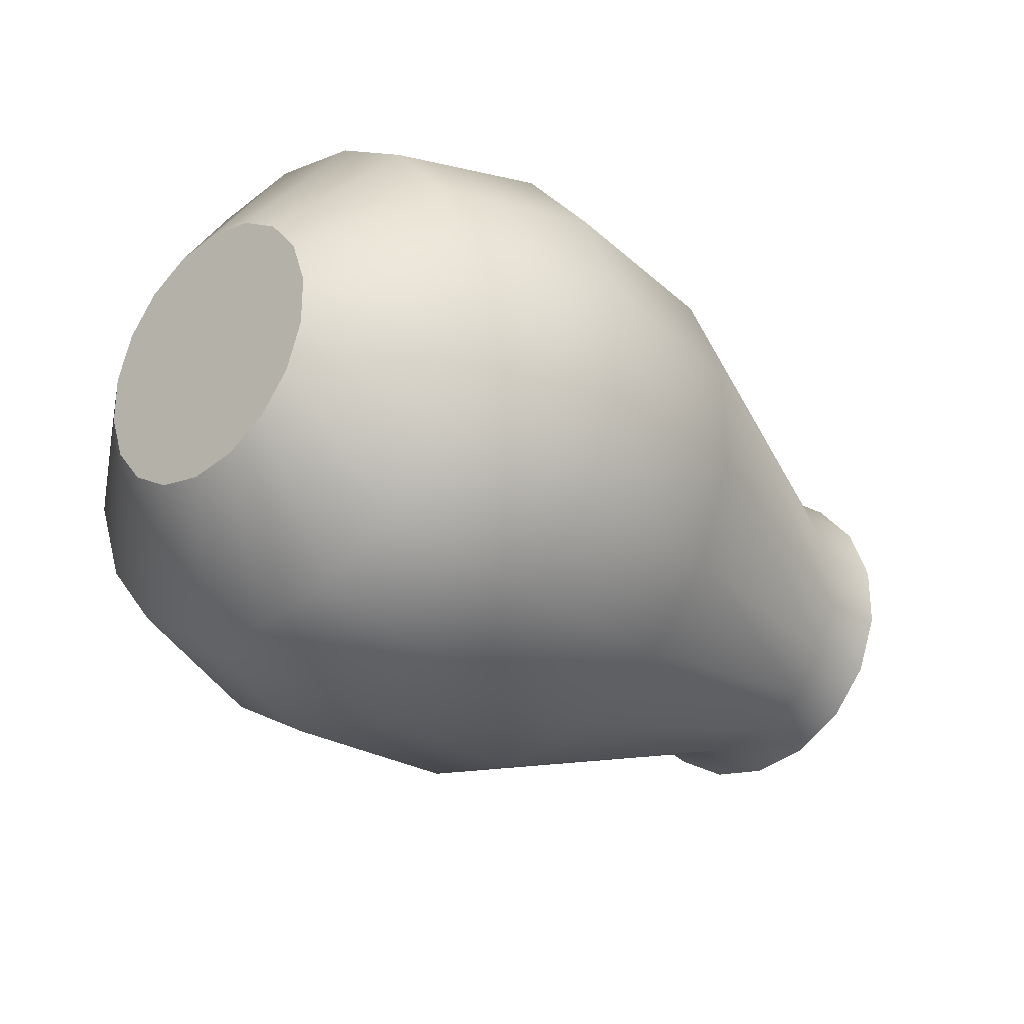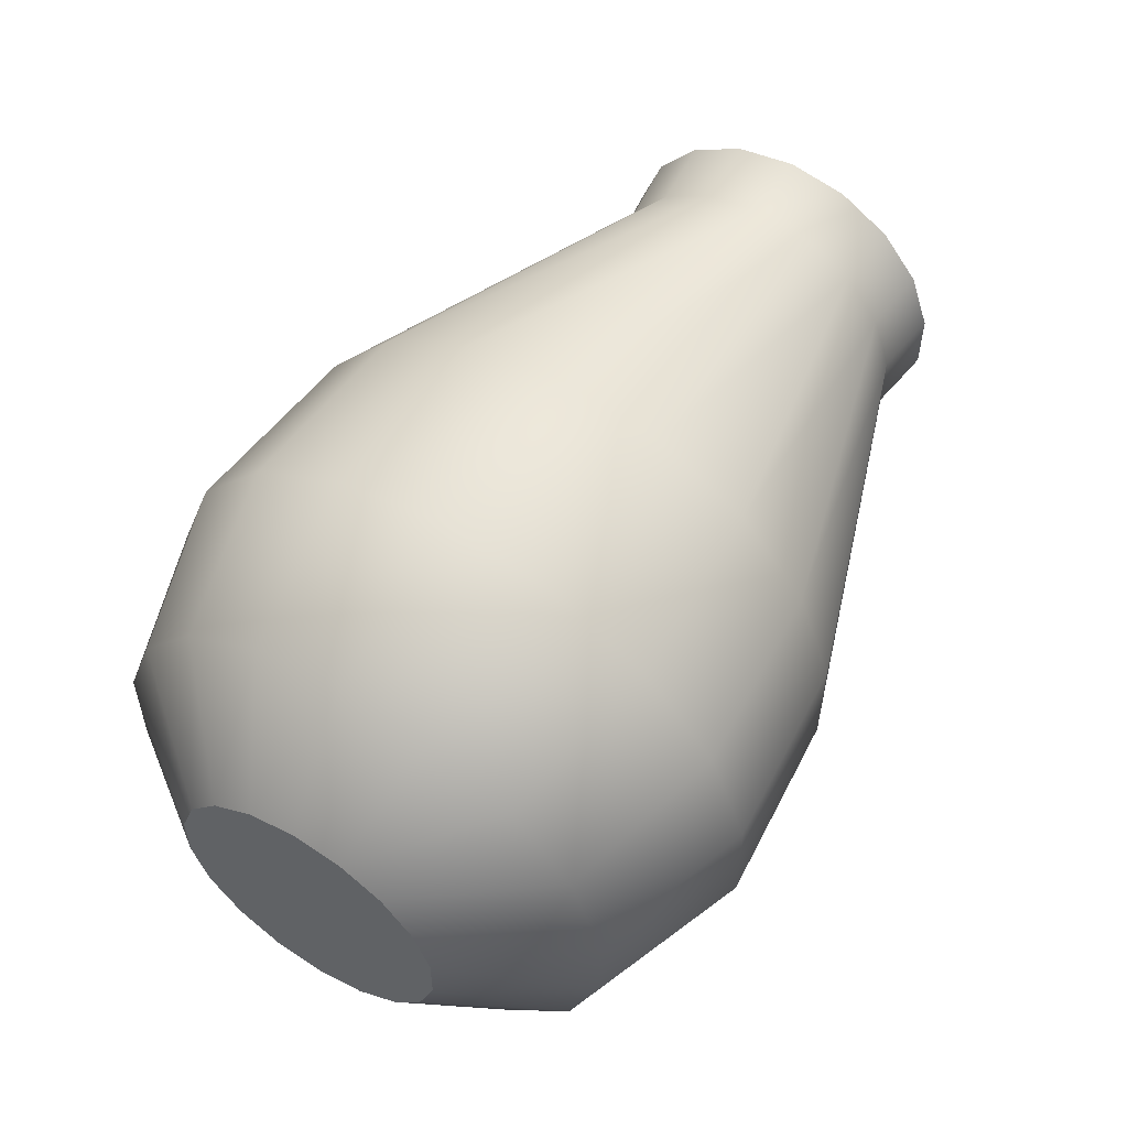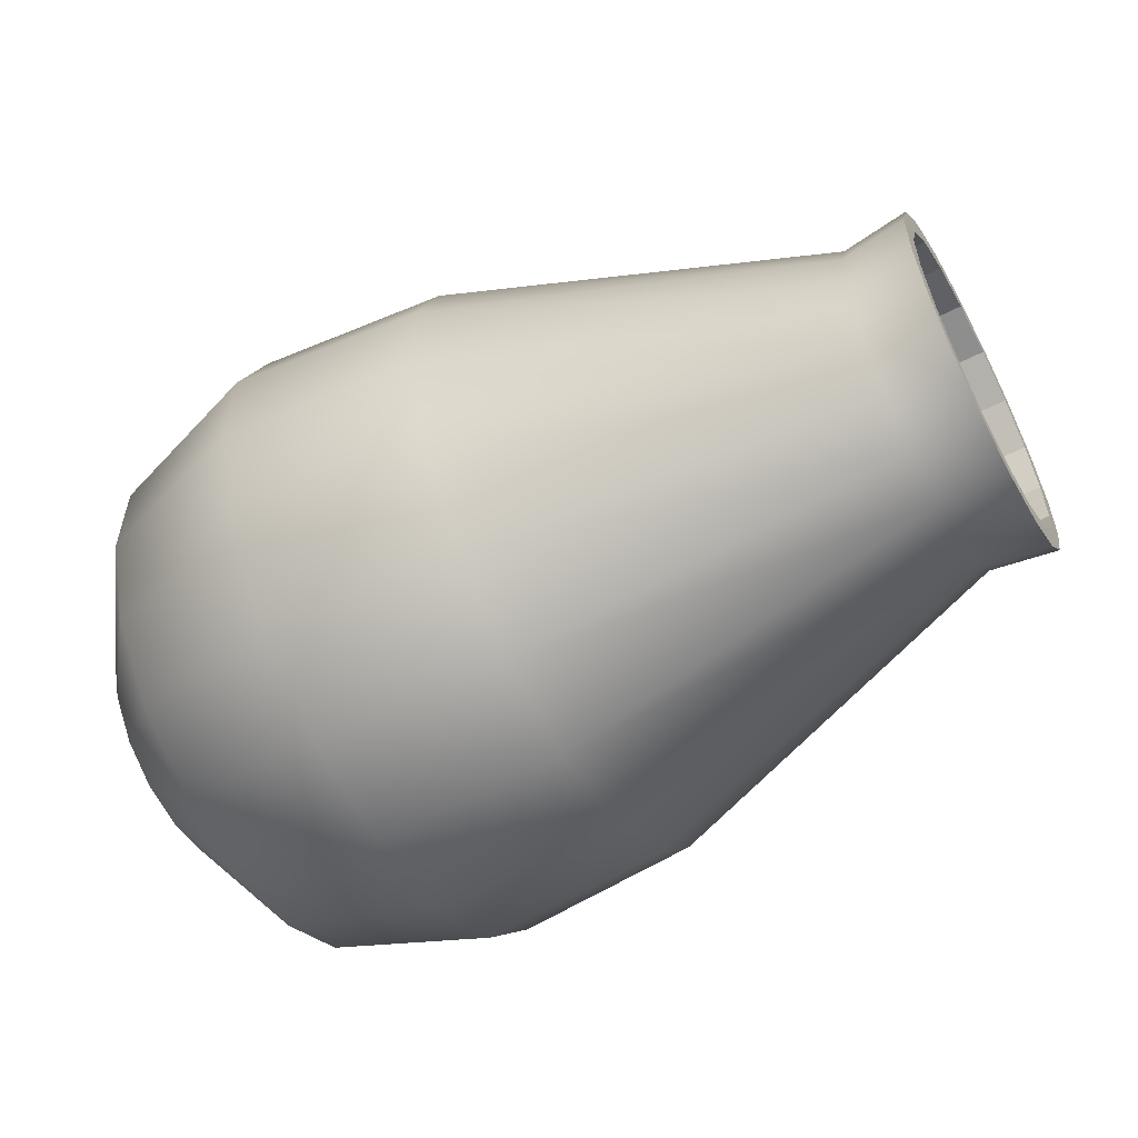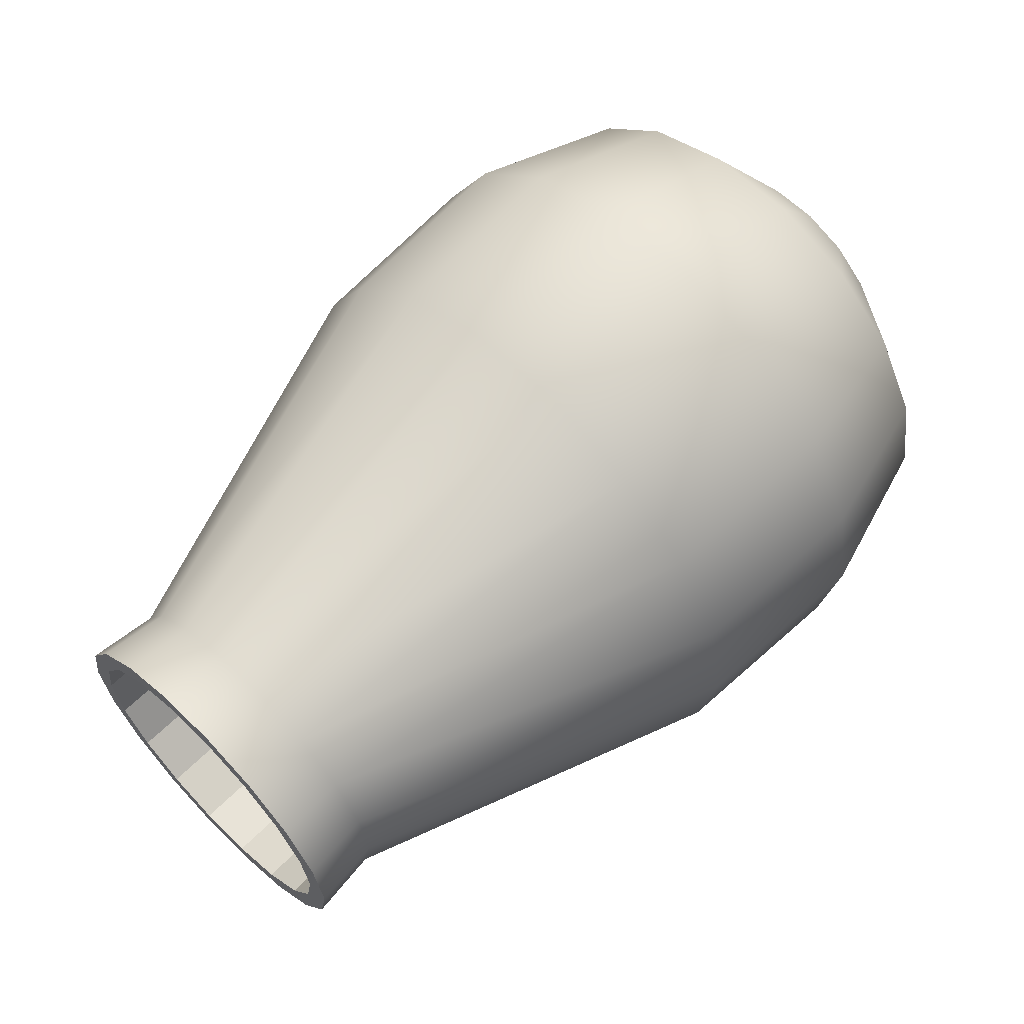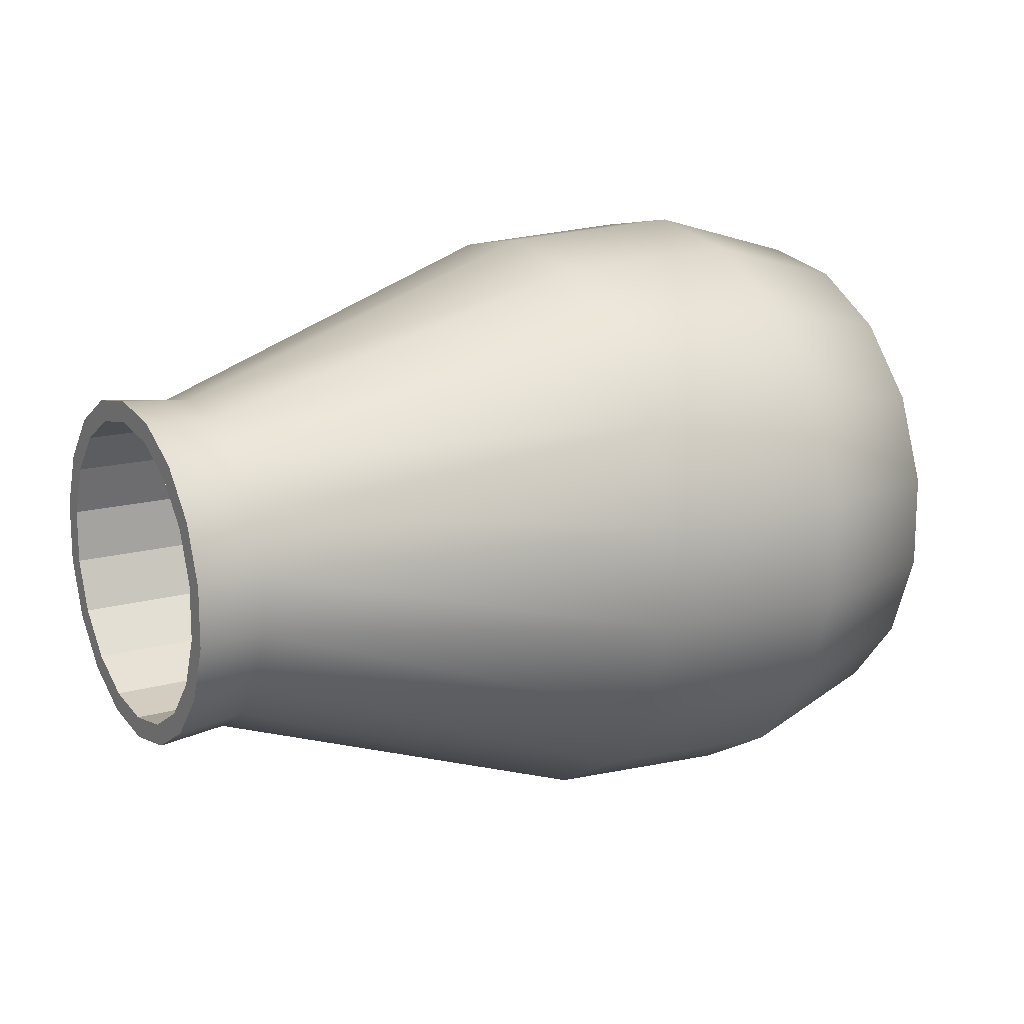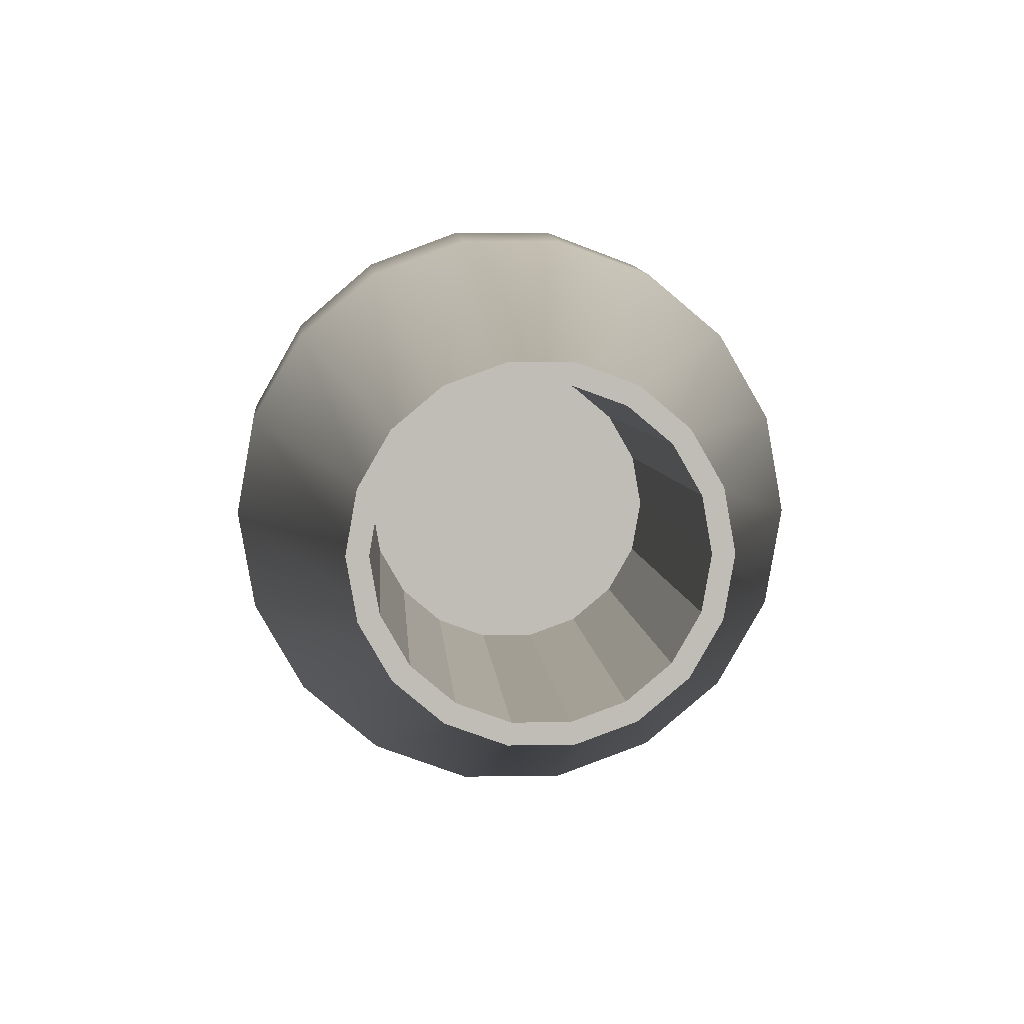
<metadata>
{"format":"obj","ext":"obj","renderer":"f3d","projection":"perspective","resolution":1024,"background":"white","views":[{"elev":-27.9,"azim":-48.1,"up":"+Y"},{"elev":55.8,"azim":-58.2,"up":"+Y"},{"elev":-56.9,"azim":28.5,"up":"+Y"},{"elev":62.3,"azim":134.8,"up":"+Z"},{"elev":15.4,"azim":149.1,"up":"+Y"},{"elev":5.0,"azim":86.6,"up":"+Z"}]}
</metadata>
<code>
v  -46.46 -19.81 16.62
v  -46.46 -12.93 22.4
v  -46.46 -4.491 25.47
v  -46.46 -25.86 0
v  -46.46 4.491 25.47
v  -46.46 12.93 22.4
v  -46.46 24.3 8.845
v  -46.46 19.81 16.62
v  -46.46 25.86 -0
v  -46.46 24.3 -8.845
v  -46.46 12.93 -22.4
v  -46.46 19.81 -16.62
v  -46.46 4.491 -25.47
v  -46.46 -4.491 -25.47
v  -46.46 -19.81 -16.62
v  -46.46 -12.93 -22.4
v  -46.46 -24.3 -8.845
v  -46.46 -24.3 8.846
v  -29.88 -46.18 -16.81
v  -29.88 -49.15 -0
v  -29.88 -37.65 -31.59
v  -29.88 -24.57 -42.56
v  -29.88 -8.534 -48.4
v  -29.88 8.534 -48.4
v  -29.88 24.57 -42.56
v  -29.88 37.65 -31.59
v  -29.88 46.18 -16.81
v  -29.88 49.15 -0
v  -29.88 46.18 16.81
v  -29.88 37.65 31.59
v  -29.88 24.57 42.56
v  -29.88 8.534 48.4
v  -29.88 -8.534 48.4
v  -29.88 -24.57 42.56
v  -29.88 -37.65 31.59
v  -29.88 -46.18 16.81
v  -0.1205 -54.31 -20.32
v  -0.1205 -57.79 -0
v  -0.1205 -44.27 -38.18
v  -0.1205 -28.9 -51.44
v  -0.1205 -10.04 -58.49
v  -0.1205 10.04 -58.49
v  -0.1205 28.9 -51.44
v  -0.1205 44.27 -38.18
v  -0.1205 54.31 -20.32
v  -0.1205 57.79 -0
v  -0.1205 54.31 20.31
v  -0.1205 44.27 38.18
v  -0.1205 28.9 51.44
v  -0.1205 10.04 58.49
v  -0.1205 -10.04 58.49
v  -0.1205 -28.9 51.44
v  -0.1205 -44.27 38.18
v  -0.1205 -54.31 20.32
v  35.74 -52.81 -19.22
v  35.74 -56.2 0
v  35.74 -43.05 -36.12
v  35.74 -28.1 -48.67
v  35.74 -9.758 -55.34
v  35.74 9.758 -55.34
v  35.74 28.1 -48.67
v  35.74 43.05 -36.12
v  35.74 52.81 -19.22
v  35.74 56.2 -0
v  35.74 52.81 19.22
v  35.74 43.05 36.12
v  35.74 28.1 48.67
v  35.74 9.758 55.34
v  35.74 -9.758 55.34
v  35.74 -28.1 48.67
v  35.74 -43.05 36.12
v  35.74 -52.81 19.22
v  107.2 -29.66 -10.64
v  107.2 -31.57 0
v  107.2 -24.18 -20
v  107.2 -15.78 -26.94
v  107.2 -5.482 -30.64
v  107.2 5.482 -30.64
v  107.2 15.78 -26.94
v  107.2 24.18 -20
v  107.2 29.66 -10.64
v  107.2 31.57 -0
v  107.2 29.66 10.64
v  107.2 24.18 20
v  107.2 15.78 26.94
v  107.2 5.482 30.64
v  107.2 -5.482 30.64
v  107.2 -15.78 26.94
v  107.2 -24.18 20
v  107.2 -29.66 10.64
v  120 -30.89 -11.24
v  120 -32.87 0
v  120 -25.18 -21.13
v  120 -16.44 -28.47
v  120 -5.708 -32.37
v  120 5.708 -32.37
v  120 16.44 -28.47
v  120 25.18 -21.13
v  120 30.89 -11.24
v  120 32.87 -0
v  120 30.89 11.24
v  120 25.18 21.13
v  120 16.44 28.47
v  120 5.708 32.37
v  120 -5.708 32.37
v  120 -16.44 28.47
v  120 -25.18 21.13
v  120 -30.89 11.24
v  16.78 -28.9 -0
v  16.78 -27.16 -9.884
v  16.78 -22.14 -18.58
v  16.78 -22.14 18.58
v  16.78 -14.45 -25.03
v  16.78 -5.018 -28.46
v  16.78 14.45 -25.03
v  16.78 5.018 -28.46
v  16.78 22.14 -18.58
v  16.78 27.16 -9.884
v  16.78 27.16 9.884
v  16.78 28.9 -0
v  16.78 22.14 18.58
v  16.78 14.45 25.03
v  16.78 -5.018 28.46
v  16.78 5.018 28.46
v  16.78 -14.45 25.03
v  16.78 -27.16 9.884
v  120 -27.16 -9.884
v  120 -28.9 -0
v  120 -22.14 -18.58
v  120 -14.45 -25.03
v  120 -5.018 -28.46
v  120 5.018 -28.46
v  120 14.45 -25.03
v  120 22.14 -18.58
v  120 27.16 -9.884
v  120 28.9 -0
v  120 27.16 9.884
v  120 22.14 18.58
v  120 14.45 25.03
v  120 5.018 28.46
v  120 -5.018 28.46
v  120 -14.45 25.03
v  120 -22.14 18.58
v  120 -27.16 9.884
g Cylinder001
f 1 2 3 4
f 3 5 6 7
f 6 8 7
f 7 9 10 11
f 10 12 11
f 11 13 14 15
f 14 16 15
f 7 11 15 3
f 15 17 4 3
f 18 1 4
f 4 17 19 20
f 17 15 21 19
f 15 16 22 21
f 16 14 23 22
f 14 13 24 23
f 13 11 25 24
f 11 12 26 25
f 12 10 27 26
f 10 9 28 27
f 9 7 29 28
f 7 8 30 29
f 8 6 31 30
f 6 5 32 31
f 5 3 33 32
f 3 2 34 33
f 2 1 35 34
f 1 18 36 35
f 18 4 20 36
f 20 19 37 38
f 19 21 39 37
f 21 22 40 39
f 22 23 41 40
f 23 24 42 41
f 24 25 43 42
f 25 26 44 43
f 26 27 45 44
f 27 28 46 45
f 28 29 47 46
f 29 30 48 47
f 30 31 49 48
f 31 32 50 49
f 32 33 51 50
f 33 34 52 51
f 34 35 53 52
f 35 36 54 53
f 36 20 38 54
f 38 37 55 56
f 37 39 57 55
f 39 40 58 57
f 40 41 59 58
f 41 42 60 59
f 42 43 61 60
f 43 44 62 61
f 44 45 63 62
f 45 46 64 63
f 46 47 65 64
f 47 48 66 65
f 48 49 67 66
f 49 50 68 67
f 50 51 69 68
f 51 52 70 69
f 52 53 71 70
f 53 54 72 71
f 54 38 56 72
f 56 55 73 74
f 55 57 75 73
f 57 58 76 75
f 58 59 77 76
f 59 60 78 77
f 60 61 79 78
f 61 62 80 79
f 62 63 81 80
f 63 64 82 81
f 64 65 83 82
f 65 66 84 83
f 66 67 85 84
f 67 68 86 85
f 68 69 87 86
f 69 70 88 87
f 70 71 89 88
f 71 72 90 89
f 72 56 74 90
f 74 73 91 92
f 73 75 93 91
f 75 76 94 93
f 76 77 95 94
f 77 78 96 95
f 78 79 97 96
f 79 80 98 97
f 80 81 99 98
f 81 82 100 99
f 82 83 101 100
f 83 84 102 101
f 84 85 103 102
f 85 86 104 103
f 86 87 105 104
f 87 88 106 105
f 88 89 107 106
f 89 90 108 107
f 90 74 92 108
f 109 110 111 112
f 111 113 114 115
f 114 116 115
f 115 117 118 119
f 118 120 119
f 119 121 122 123
f 122 124 123
f 115 119 123 111
f 123 125 112 111
f 126 109 112
f 92 91 127 128
f 91 93 129 127
f 93 94 130 129
f 94 95 131 130
f 95 96 132 131
f 96 97 133 132
f 97 98 134 133
f 98 99 135 134
f 99 100 136 135
f 100 101 137 136
f 101 102 138 137
f 102 103 139 138
f 103 104 140 139
f 104 105 141 140
f 105 106 142 141
f 106 107 143 142
f 107 108 144 143
f 108 92 128 144
f 128 127 110 109
f 127 129 111 110
f 129 130 113 111
f 130 131 114 113
f 131 132 116 114
f 132 133 115 116
f 133 134 117 115
f 134 135 118 117
f 135 136 120 118
f 136 137 119 120
f 137 138 121 119
f 138 139 122 121
f 139 140 124 122
f 140 141 123 124
f 141 142 125 123
f 142 143 112 125
f 143 144 126 112
f 144 128 109 126

</code>
